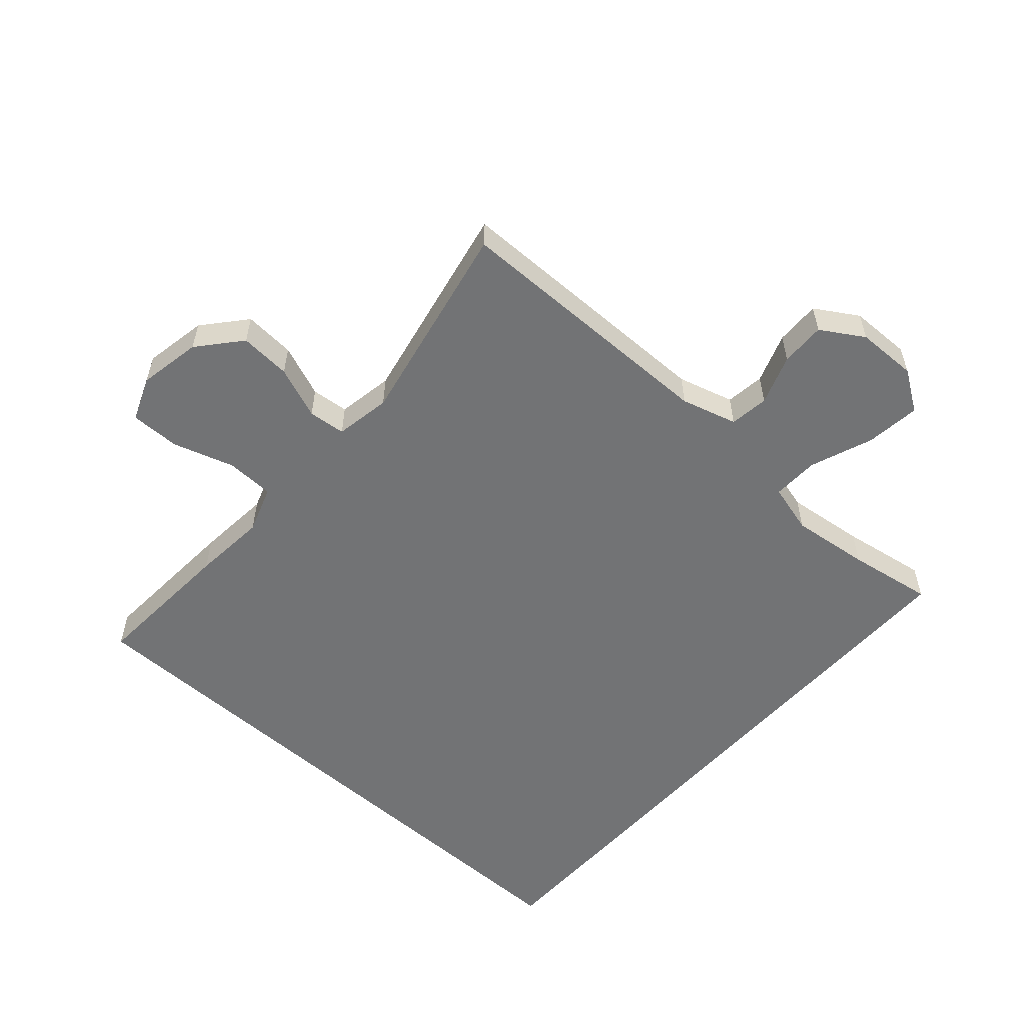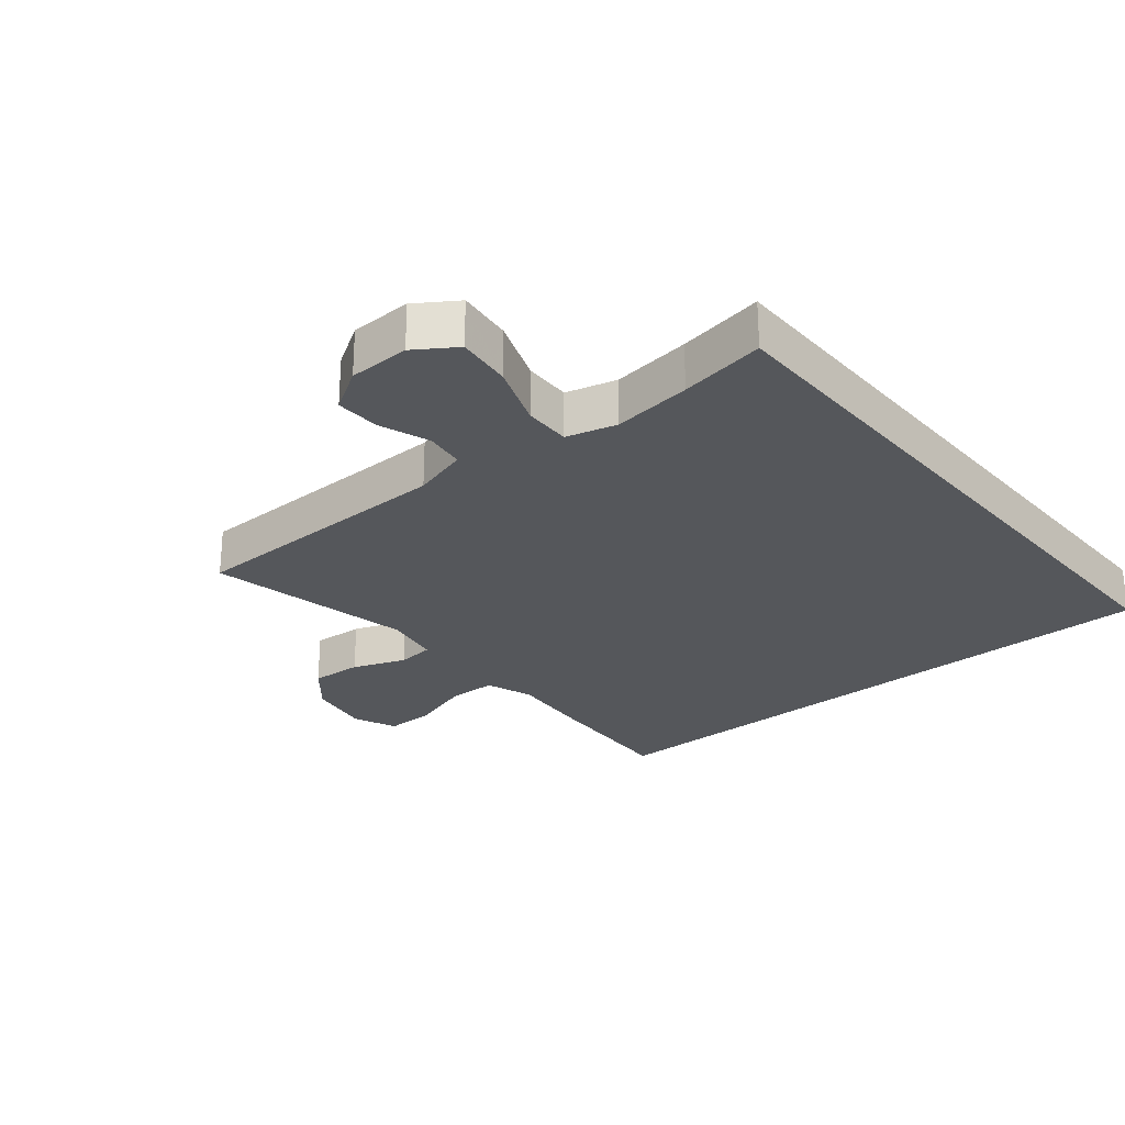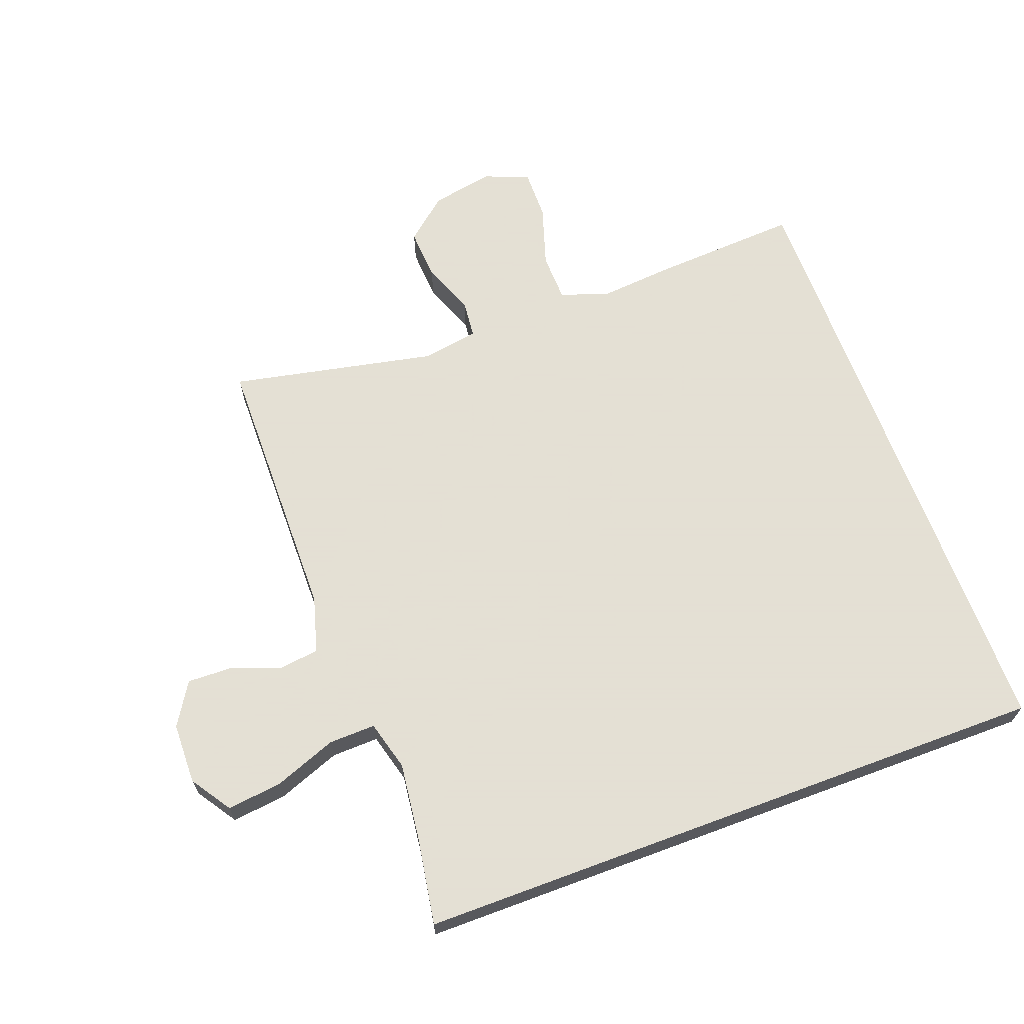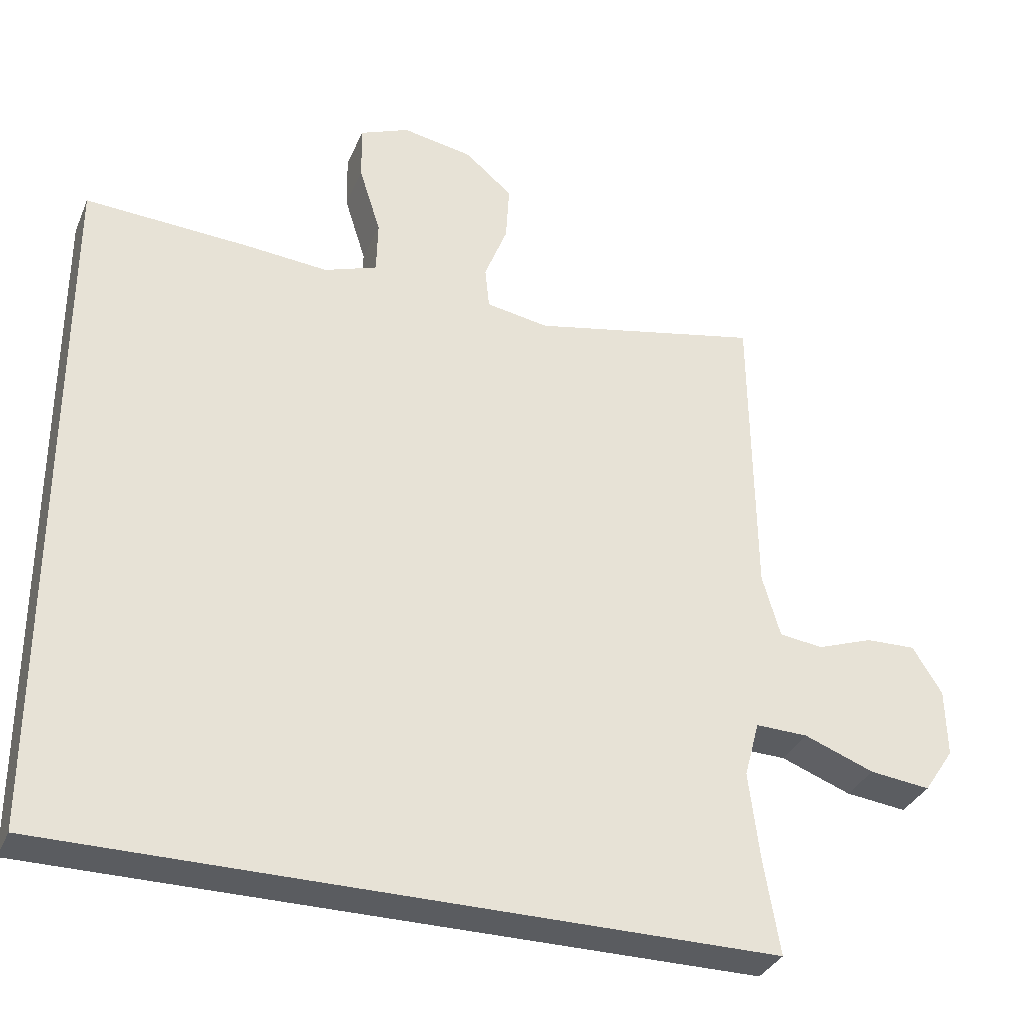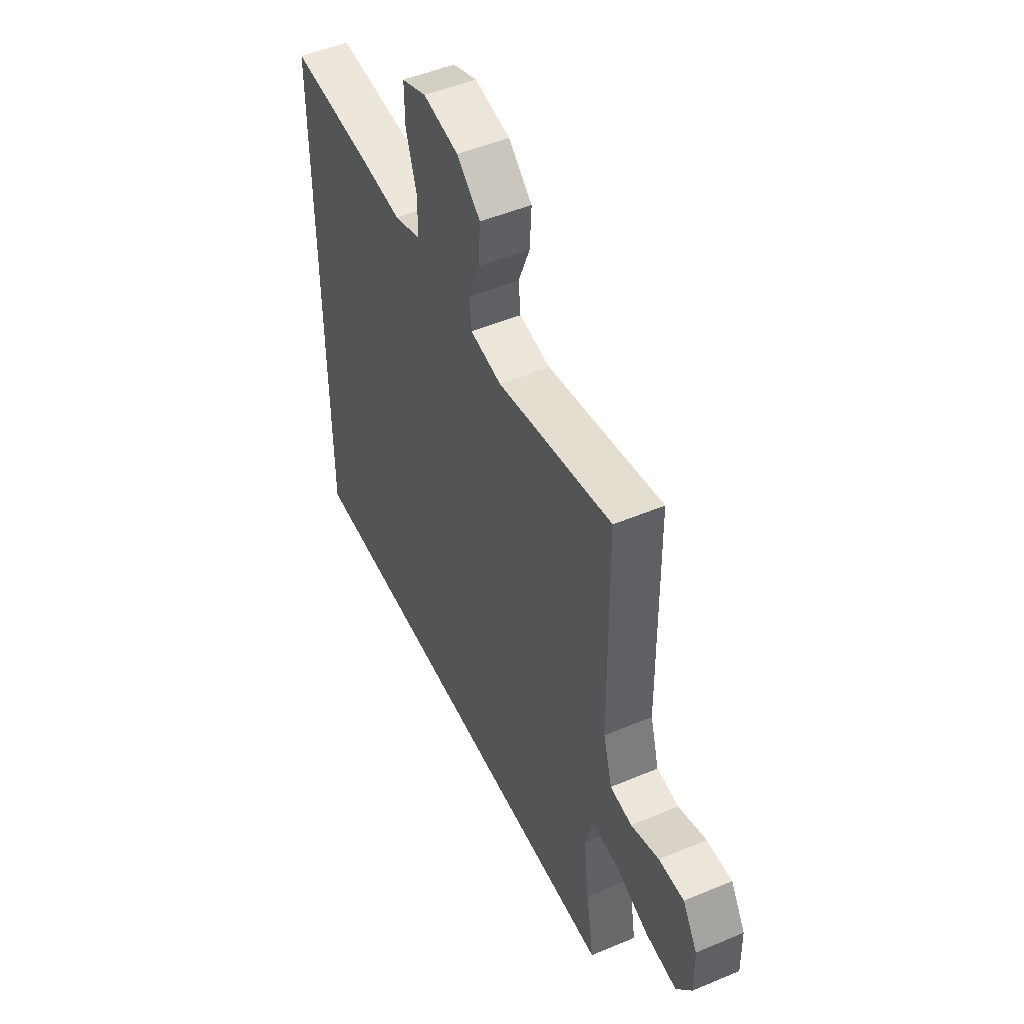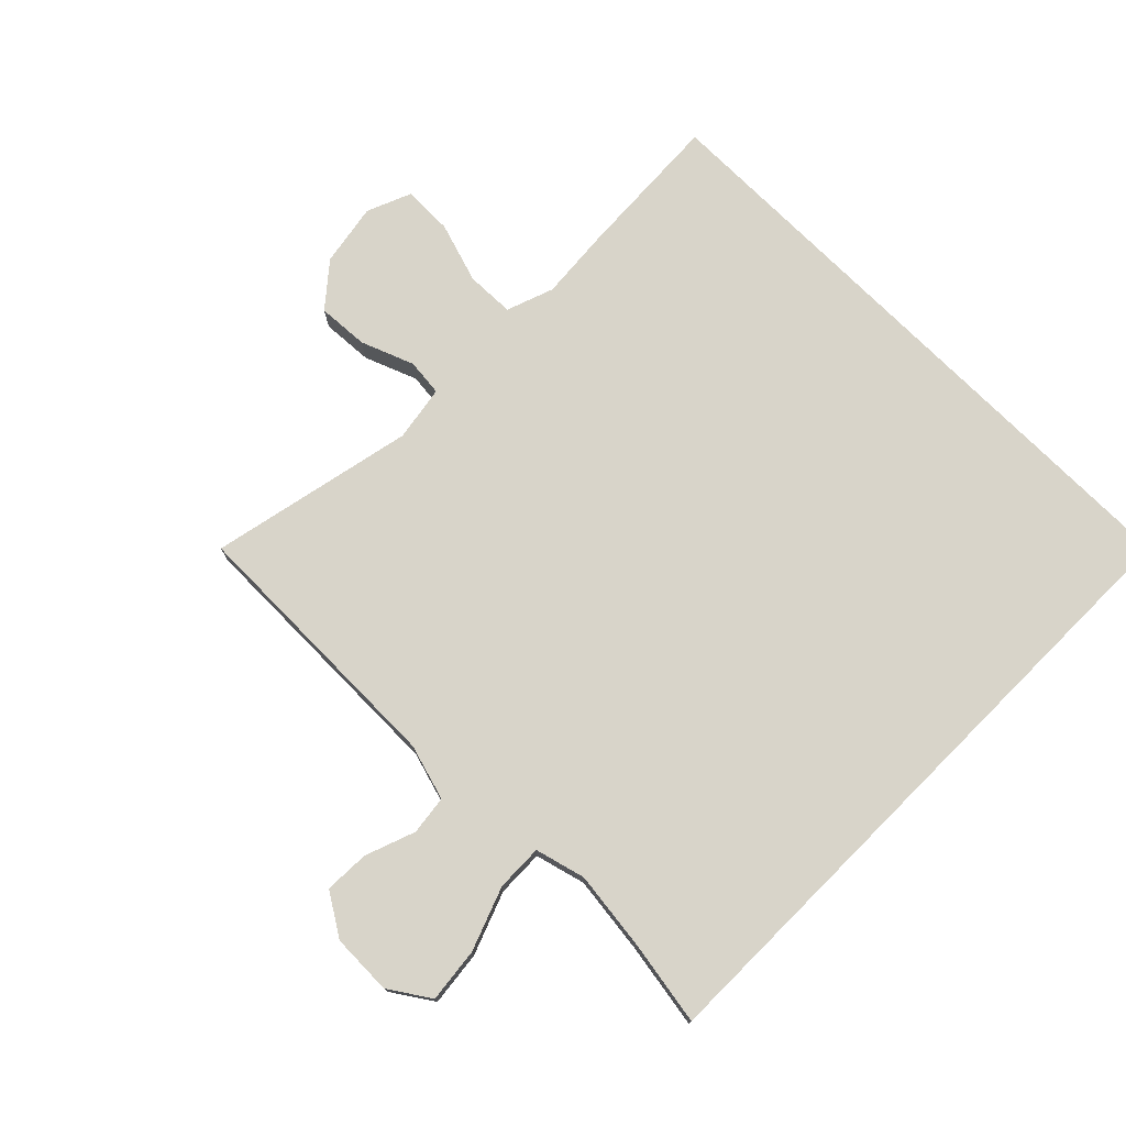
<metadata>
{"format":"obj","ext":"obj","renderer":"f3d","projection":"perspective","resolution":1024,"background":"white","views":[{"elev":-55.8,"azim":48.2,"up":"+Y"},{"elev":-26.7,"azim":129.7,"up":"+Y"},{"elev":66.2,"azim":159.6,"up":"+Y"},{"elev":-33.6,"azim":-20.9,"up":"+Z"},{"elev":49.7,"azim":65.1,"up":"+Z"},{"elev":75.4,"azim":135.0,"up":"+Y"}]}
</metadata>
<code>
v -0.5 0.07 0.464
v -0.271 0.07 0.451
v -0.155 0.07 0.441
v -0.081 0.07 0.467
v -0.079 0.07 0.542
v -0.109 0.07 0.637
v -0.11 0.07 0.715
v -0.041 0.07 0.743
v 0.057 0.07 0.725
v 0.123 0.07 0.669
v 0.118 0.07 0.589
v 0.086 0.07 0.507
v 0.092 0.07 0.449
v 0.179 0.07 0.434
v 0.5 0.07 0.5
v 0.505 0.07 0.074
v 0.53 0.07 -0.013
v 0.591 0.07 -0.021
v 0.669 0.07 0.007
v 0.739 0.07 0.009
v 0.78 0.07 -0.057
v 0.782 0.07 -0.152
v 0.74 0.07 -0.215
v 0.655 0.07 -0.205
v 0.557 0.07 -0.168
v 0.484 0.07 -0.166
v 0.463 0.07 -0.244
v 0.478 0.07 -0.367
v 0.5 0.07 -0.5
v -0.5 0.07 -0.5
v -0.5 0 0.464
v -0.271 0 0.451
v -0.155 0 0.441
v -0.081 0 0.467
v -0.079 0 0.542
v -0.109 0 0.637
v -0.11 0 0.715
v -0.041 0 0.743
v 0.057 0 0.725
v 0.123 0 0.669
v 0.118 0 0.589
v 0.086 0 0.507
v 0.092 0 0.449
v 0.179 0 0.434
v 0.5 0 0.5
v 0.505 0 0.074
v 0.53 0 -0.013
v 0.591 0 -0.021
v 0.669 0 0.007
v 0.739 0 0.009
v 0.78 0 -0.057
v 0.782 0 -0.152
v 0.74 0 -0.215
v 0.655 0 -0.205
v 0.557 0 -0.168
v 0.484 0 -0.166
v 0.463 0 -0.244
v 0.478 0 -0.367
v 0.5 0 -0.5
v -0.5 0 -0.5
f 28 29 30 1
f 27 28 1 2
f 26 27 2 3
f 25 26 3 4
f 24 25 4 5
f 18 19 20 21
f 17 18 21 22
f 14 15 16
f 13 14 16 17
f 9 10 11 12
f 9 12 13
f 8 9 13
f 7 8 13
f 6 7 13
f 5 6 13 17
f 17 22 23 24
f 5 17 24
f 31 60 59 58
f 32 31 58 57
f 33 32 57 56
f 34 33 56 55
f 35 34 55 54
f 51 50 49 48
f 52 51 48 47
f 46 45 44
f 47 46 44 43
f 42 41 40 39
f 43 42 39
f 43 39 38
f 43 38 37
f 43 37 36
f 47 43 36 35
f 54 53 52 47
f 54 47 35
f 1 31 32 2
f 2 32 33 3
f 3 33 34 4
f 4 34 35 5
f 5 35 36 6
f 6 36 37 7
f 7 37 38 8
f 8 38 39 9
f 9 39 40 10
f 10 40 41 11
f 11 41 42 12
f 12 42 43 13
f 13 43 44 14
f 14 44 45 15
f 15 45 46 16
f 16 46 47 17
f 17 47 48 18
f 18 48 49 19
f 19 49 50 20
f 20 50 51 21
f 21 51 52 22
f 22 52 53 23
f 23 53 54 24
f 24 54 55 25
f 25 55 56 26
f 26 56 57 27
f 27 57 58 28
f 28 58 59 29
f 29 59 60 30
f 30 60 31 1

</code>
